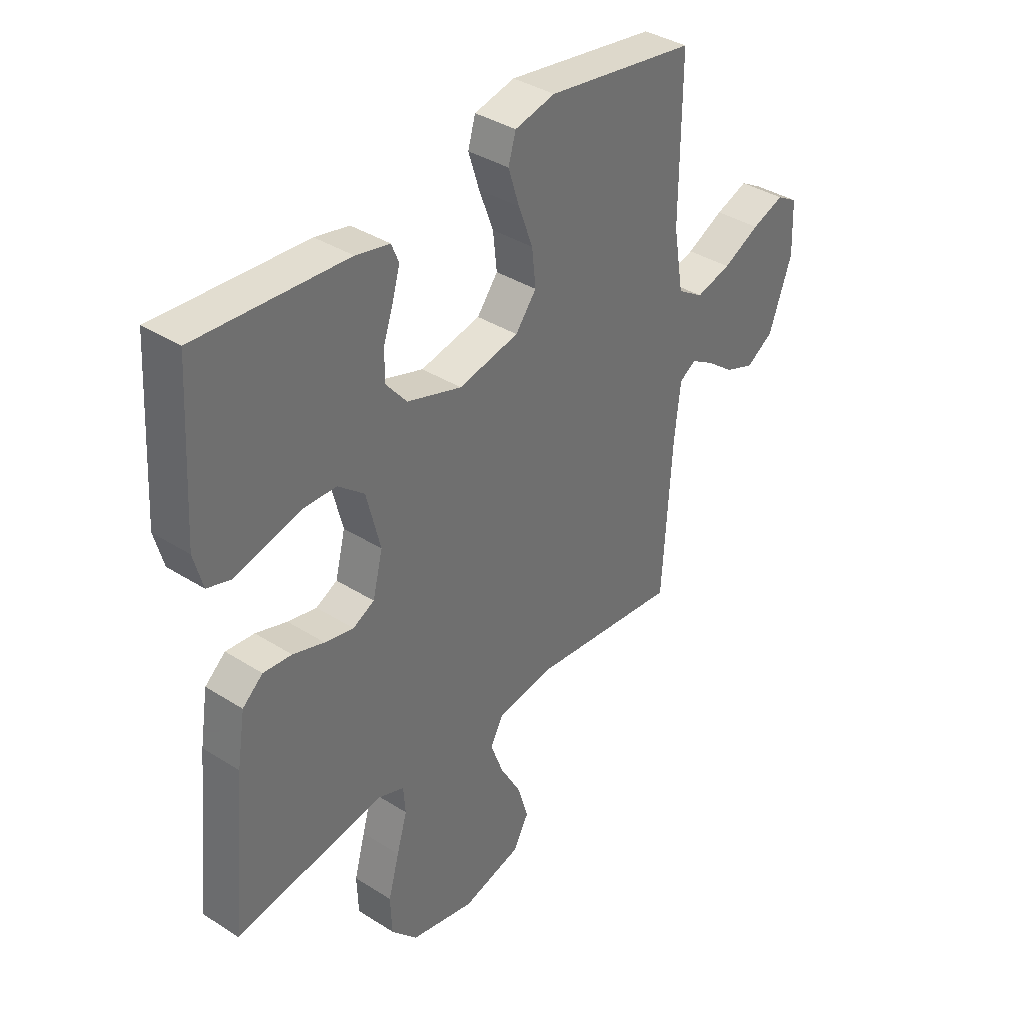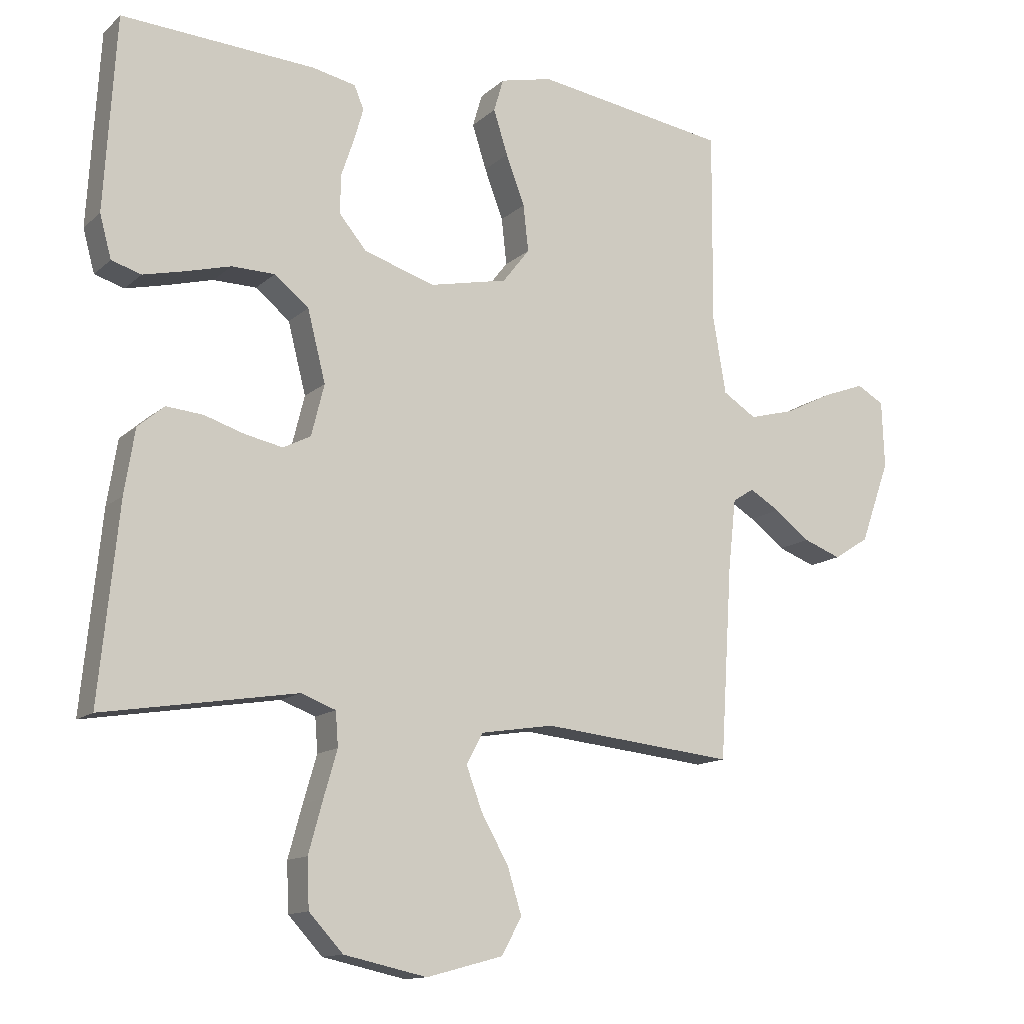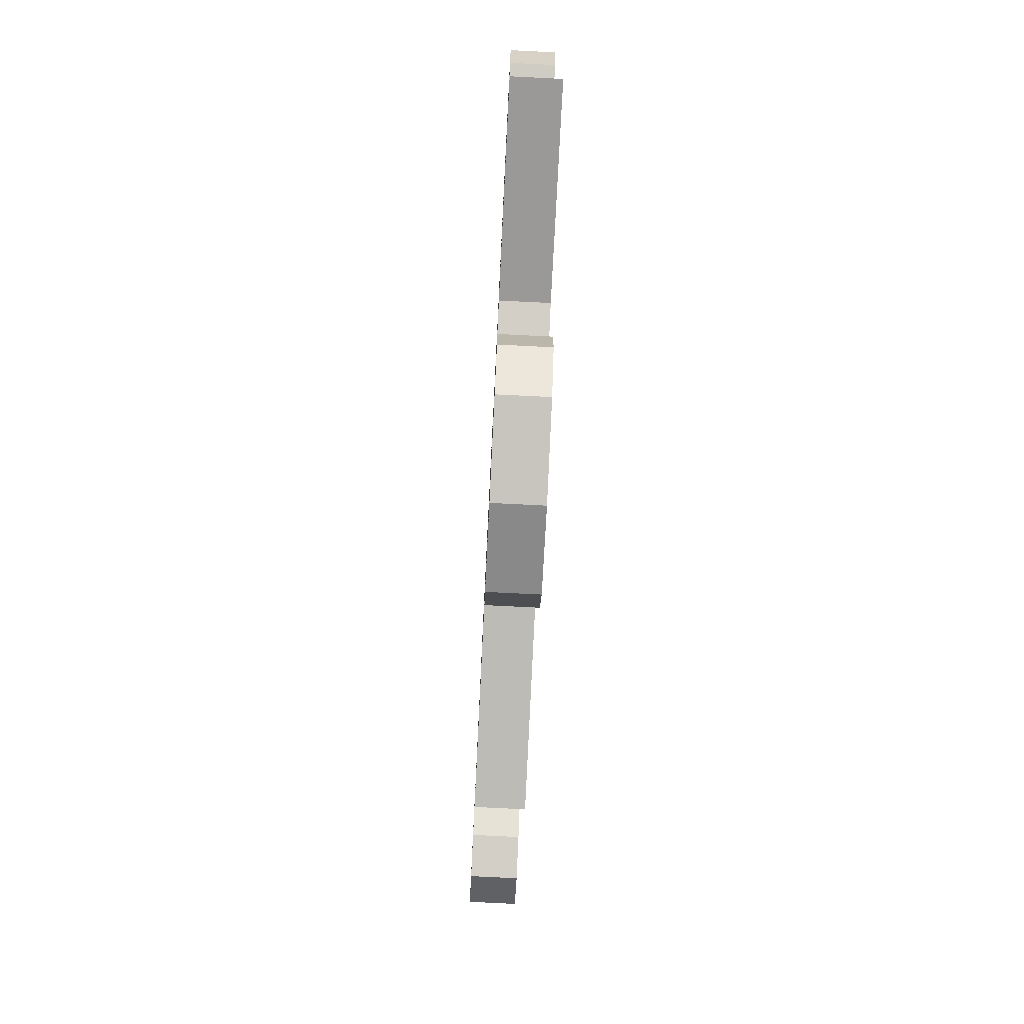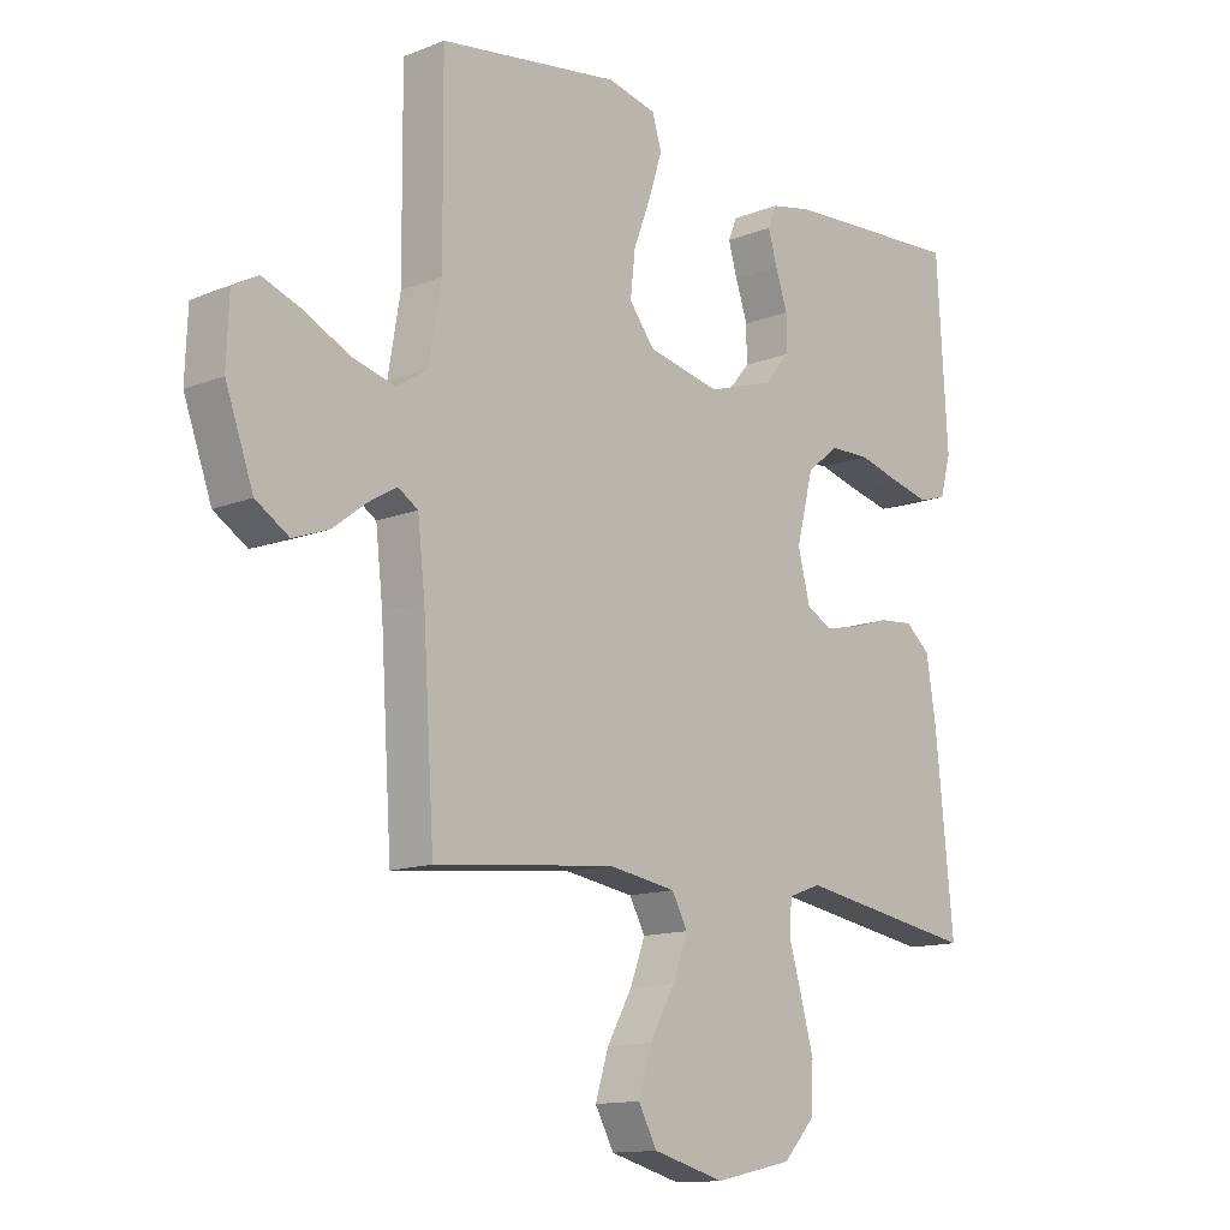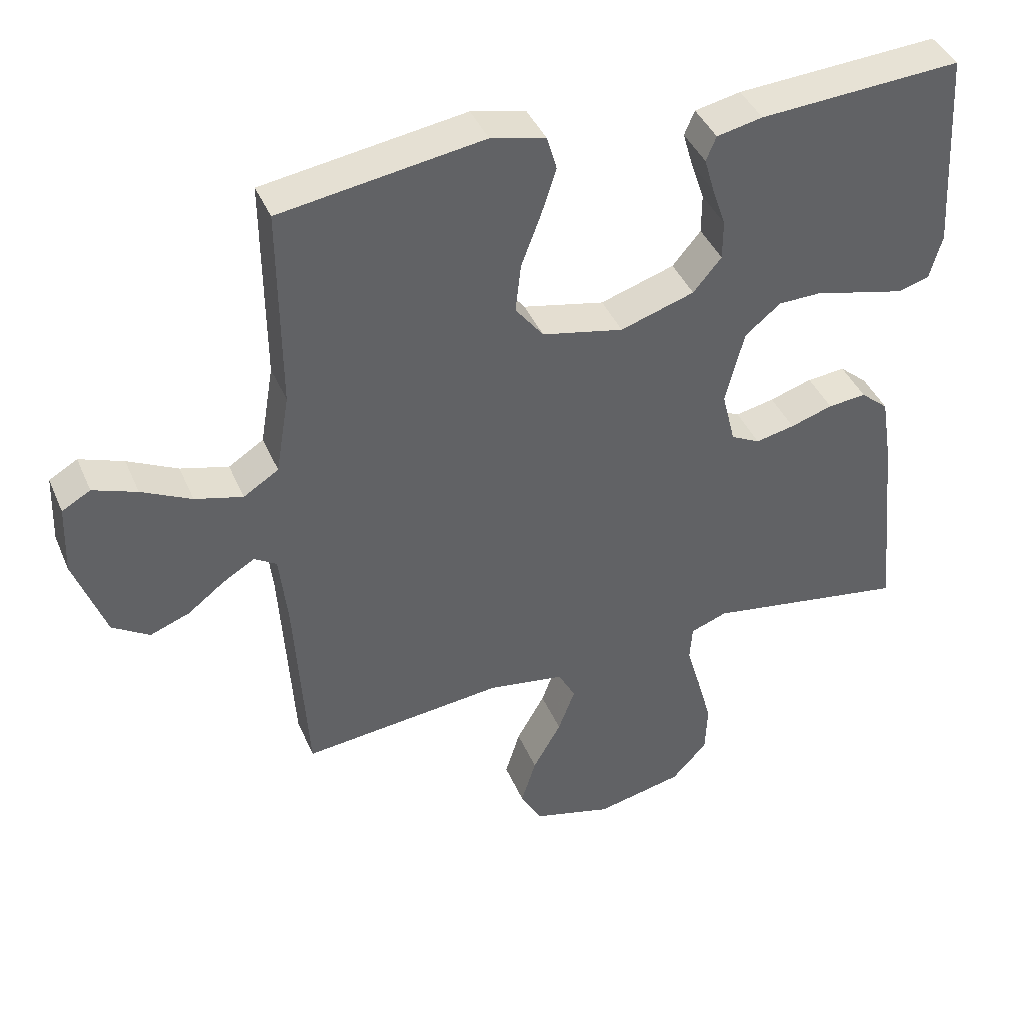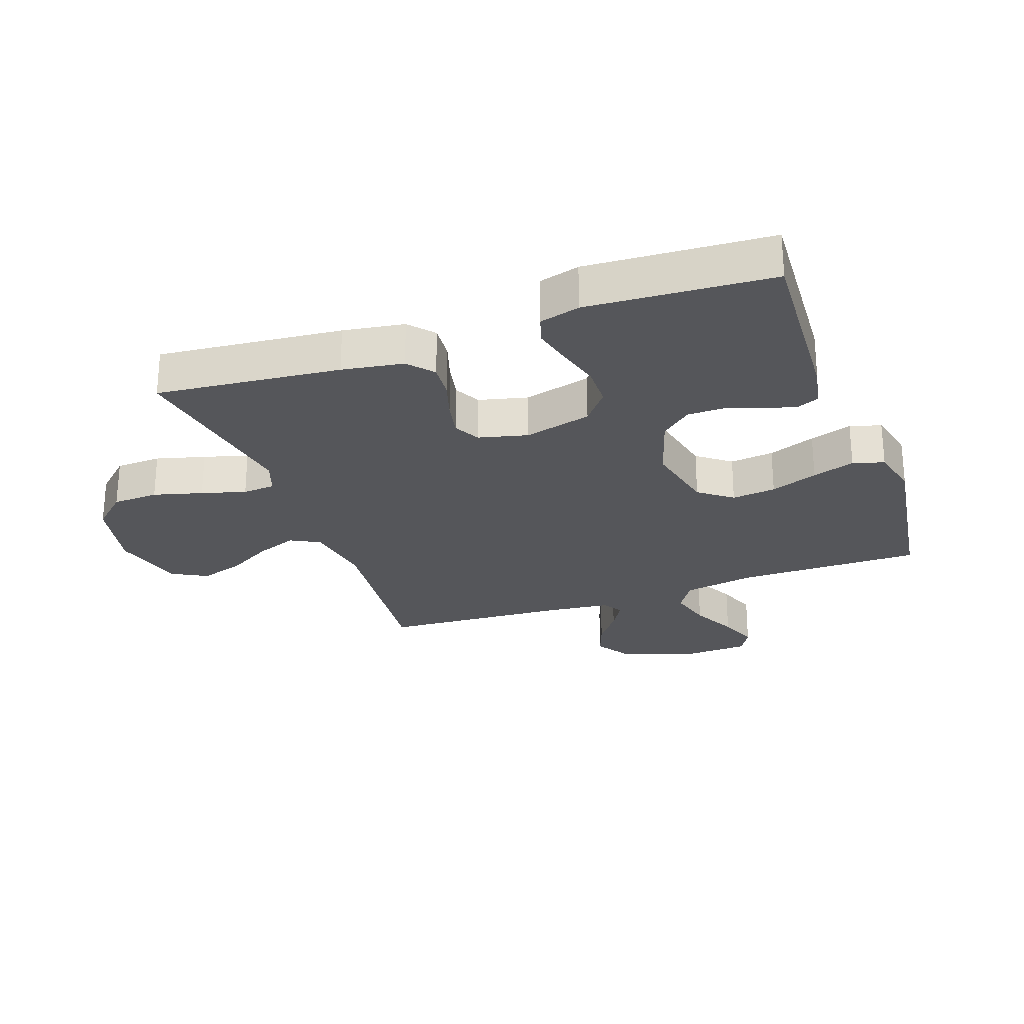
<metadata>
{"format":"obj","ext":"obj","renderer":"f3d","projection":"perspective","resolution":1024,"background":"white","views":[{"elev":37.2,"azim":-50.7,"up":"+Z"},{"elev":-13.1,"azim":-28.6,"up":"+Z"},{"elev":-78.2,"azim":-92.8,"up":"+Z"},{"elev":-13.1,"azim":132.1,"up":"+Z"},{"elev":41.3,"azim":158.0,"up":"+Z"},{"elev":-26.0,"azim":-70.2,"up":"+Y"}]}
</metadata>
<code>
v 0.5 0.07 -0.5
v 0.2 0.07 -0.469
v 0.087 0.07 -0.487
v 0.061 0.07 -0.535
v 0.086 0.07 -0.602
v 0.128 0.07 -0.676
v 0.15 0.07 -0.747
v 0.119 0.07 -0.804
v 0 0.07 -0.836
v -0.129 0.07 -0.808
v -0.182 0.07 -0.751
v -0.185 0.07 -0.676
v -0.163 0.07 -0.596
v -0.142 0.07 -0.524
v -0.146 0.07 -0.471
v -0.2 0.07 -0.451
v -0.5 0.07 -0.5
v -0.47 0.07 -0.2
v -0.454 0.07 -0.1
v -0.413 0.07 -0.065
v -0.356 0.07 -0.07
v -0.293 0.07 -0.09
v -0.235 0.07 -0.102
v -0.192 0.07 -0.08
v -0.172 0.07 0
v -0.2 0.07 0.11
v -0.253 0.07 0.153
v -0.32 0.07 0.154
v -0.391 0.07 0.135
v -0.454 0.07 0.12
v -0.5 0.07 0.134
v -0.518 0.07 0.2
v -0.5 0.07 0.5
v -0.2 0.07 0.482
v -0.132 0.07 0.468
v -0.117 0.07 0.432
v -0.132 0.07 0.38
v -0.152 0.07 0.321
v -0.152 0.07 0.262
v -0.11 0.07 0.212
v 0 0.07 0.177
v 0.121 0.07 0.203
v 0.163 0.07 0.257
v 0.155 0.07 0.329
v 0.126 0.07 0.406
v 0.104 0.07 0.475
v 0.119 0.07 0.526
v 0.2 0.07 0.545
v 0.5 0.07 0.5
v 0.498 0.07 0.2
v 0.518 0.07 0.081
v 0.57 0.07 0.048
v 0.641 0.07 0.067
v 0.715 0.07 0.104
v 0.78 0.07 0.128
v 0.822 0.07 0.104
v 0.826 0.07 0
v 0.78 0.07 -0.128
v 0.725 0.07 -0.163
v 0.666 0.07 -0.141
v 0.611 0.07 -0.099
v 0.564 0.07 -0.071
v 0.531 0.07 -0.092
v 0.519 0.07 -0.2
v 0.5 0 -0.5
v 0.2 0 -0.469
v 0.087 0 -0.487
v 0.061 0 -0.535
v 0.086 0 -0.602
v 0.128 0 -0.676
v 0.15 0 -0.747
v 0.119 0 -0.804
v 0 0 -0.836
v -0.129 0 -0.808
v -0.182 0 -0.751
v -0.185 0 -0.676
v -0.163 0 -0.596
v -0.142 0 -0.524
v -0.146 0 -0.471
v -0.2 0 -0.451
v -0.5 0 -0.5
v -0.47 0 -0.2
v -0.454 0 -0.1
v -0.413 0 -0.065
v -0.356 0 -0.07
v -0.293 0 -0.09
v -0.235 0 -0.102
v -0.192 0 -0.08
v -0.172 0 0
v -0.2 0 0.11
v -0.253 0 0.153
v -0.32 0 0.154
v -0.391 0 0.135
v -0.454 0 0.12
v -0.5 0 0.134
v -0.518 0 0.2
v -0.5 0 0.5
v -0.2 0 0.482
v -0.132 0 0.468
v -0.117 0 0.432
v -0.132 0 0.38
v -0.152 0 0.321
v -0.152 0 0.262
v -0.11 0 0.212
v 0 0 0.177
v 0.121 0 0.203
v 0.163 0 0.257
v 0.155 0 0.329
v 0.126 0 0.406
v 0.104 0 0.475
v 0.119 0 0.526
v 0.2 0 0.545
v 0.5 0 0.5
v 0.498 0 0.2
v 0.518 0 0.081
v 0.57 0 0.048
v 0.641 0 0.067
v 0.715 0 0.104
v 0.78 0 0.128
v 0.822 0 0.104
v 0.826 0 0
v 0.78 0 -0.128
v 0.725 0 -0.163
v 0.666 0 -0.141
v 0.611 0 -0.099
v 0.564 0 -0.071
v 0.531 0 -0.092
v 0.519 0 -0.2
f 58 59 60 61
f 58 61 62
f 57 58 62
f 56 57 62
f 53 54 55 56
f 52 53 56 62
f 51 52 62 63
f 47 48 49 50
f 44 45 46 47
f 44 47 50 51
f 35 36 37 38
f 33 34 35 38
f 33 38 39
f 32 33 39 40
f 28 29 30 31
f 28 31 32 40
f 19 20 21 22
f 19 22 23
f 16 17 18 19
f 15 16 19 23
f 11 12 13 14
f 9 10 11 14
f 9 14 15
f 5 6 7 8
f 4 5 8 9
f 64 1 2
f 64 2 3
f 63 64 3
f 43 44 51 63
f 42 43 63 3
f 41 42 3 4
f 27 28 40 41
f 26 27 41
f 25 26 41 4
f 24 25 4 9
f 9 15 23 24
f 125 124 123 122
f 126 125 122
f 126 122 121
f 126 121 120
f 120 119 118 117
f 126 120 117 116
f 127 126 116 115
f 114 113 112 111
f 111 110 109 108
f 115 114 111 108
f 102 101 100 99
f 102 99 98 97
f 103 102 97
f 104 103 97 96
f 95 94 93 92
f 104 96 95 92
f 86 85 84 83
f 87 86 83
f 83 82 81 80
f 87 83 80 79
f 78 77 76 75
f 78 75 74 73
f 79 78 73
f 72 71 70 69
f 73 72 69 68
f 66 65 128
f 67 66 128
f 67 128 127
f 127 115 108 107
f 67 127 107 106
f 68 67 106 105
f 105 104 92 91
f 105 91 90
f 68 105 90 89
f 73 68 89 88
f 88 87 79 73
f 1 65 66 2
f 2 66 67 3
f 3 67 68 4
f 4 68 69 5
f 5 69 70 6
f 6 70 71 7
f 7 71 72 8
f 8 72 73 9
f 9 73 74 10
f 10 74 75 11
f 11 75 76 12
f 12 76 77 13
f 13 77 78 14
f 14 78 79 15
f 15 79 80 16
f 16 80 81 17
f 17 81 82 18
f 18 82 83 19
f 19 83 84 20
f 20 84 85 21
f 21 85 86 22
f 22 86 87 23
f 23 87 88 24
f 24 88 89 25
f 25 89 90 26
f 26 90 91 27
f 27 91 92 28
f 28 92 93 29
f 29 93 94 30
f 30 94 95 31
f 31 95 96 32
f 32 96 97 33
f 33 97 98 34
f 34 98 99 35
f 35 99 100 36
f 36 100 101 37
f 37 101 102 38
f 38 102 103 39
f 39 103 104 40
f 40 104 105 41
f 41 105 106 42
f 42 106 107 43
f 43 107 108 44
f 44 108 109 45
f 45 109 110 46
f 46 110 111 47
f 47 111 112 48
f 48 112 113 49
f 49 113 114 50
f 50 114 115 51
f 51 115 116 52
f 52 116 117 53
f 53 117 118 54
f 54 118 119 55
f 55 119 120 56
f 56 120 121 57
f 57 121 122 58
f 58 122 123 59
f 59 123 124 60
f 60 124 125 61
f 61 125 126 62
f 62 126 127 63
f 63 127 128 64
f 64 128 65 1

</code>
